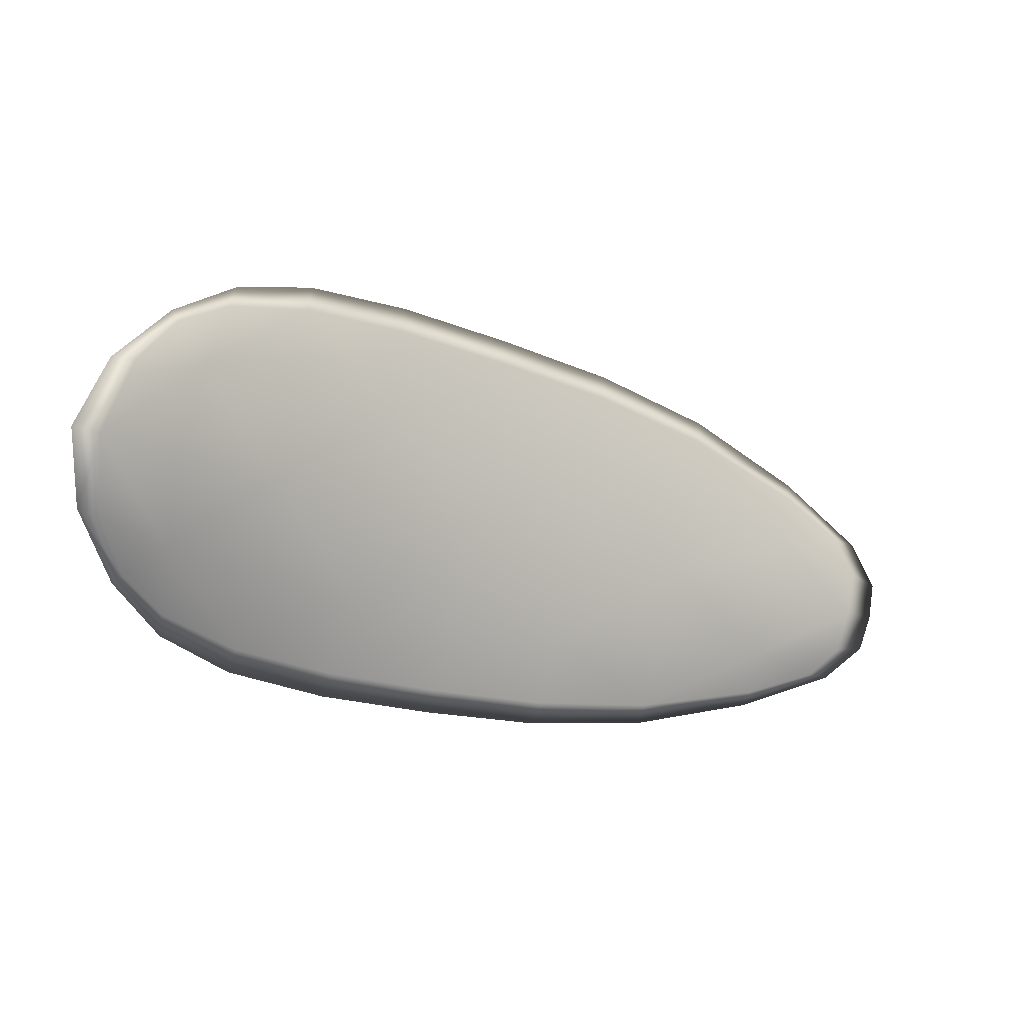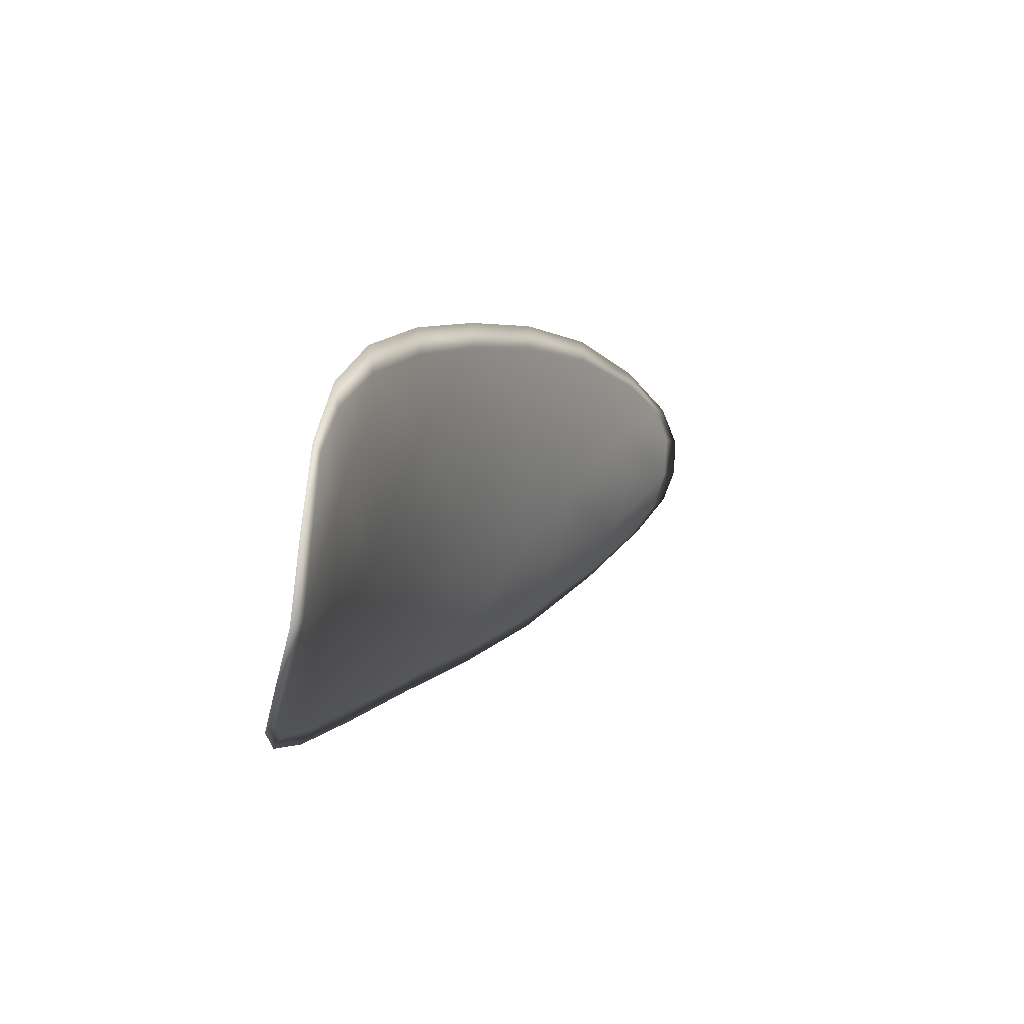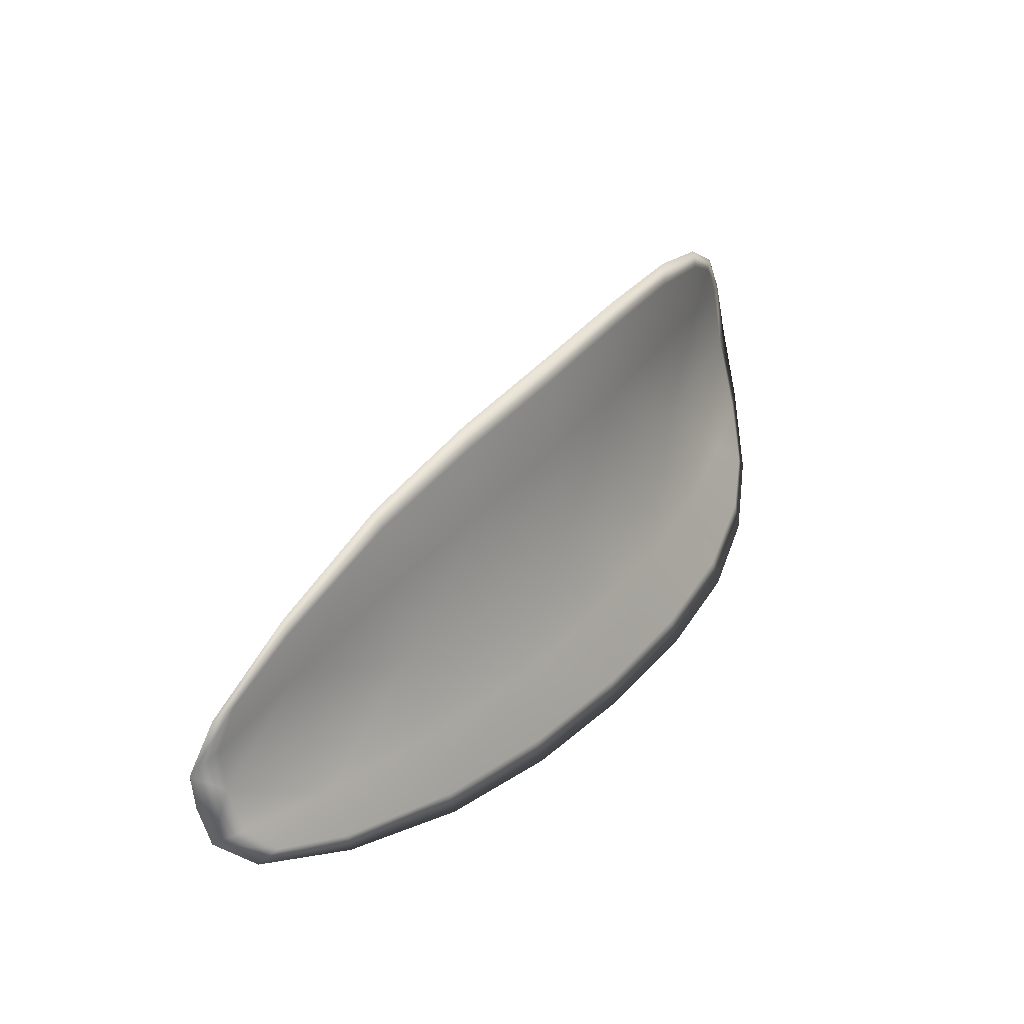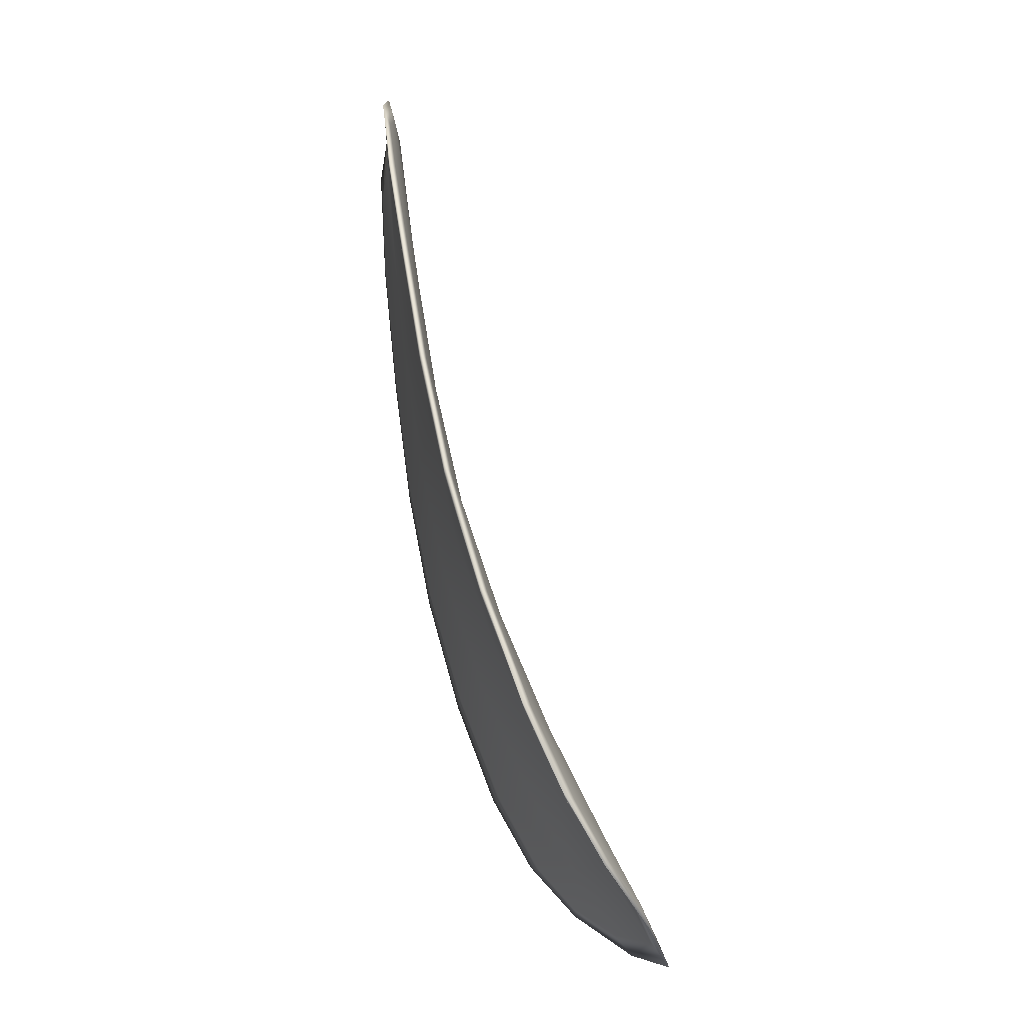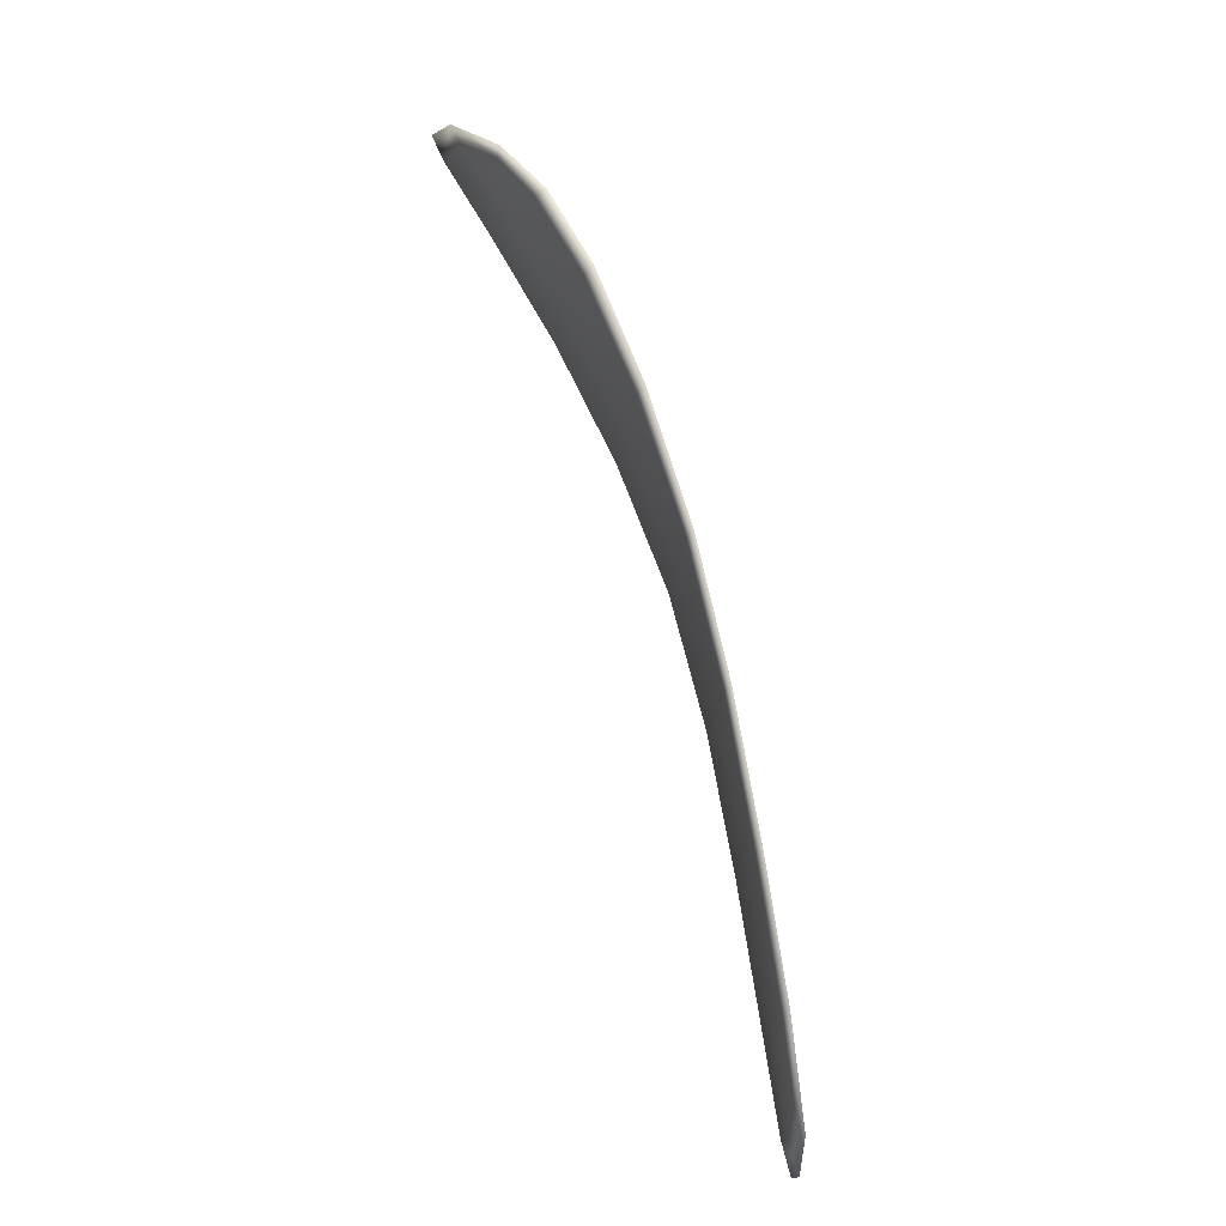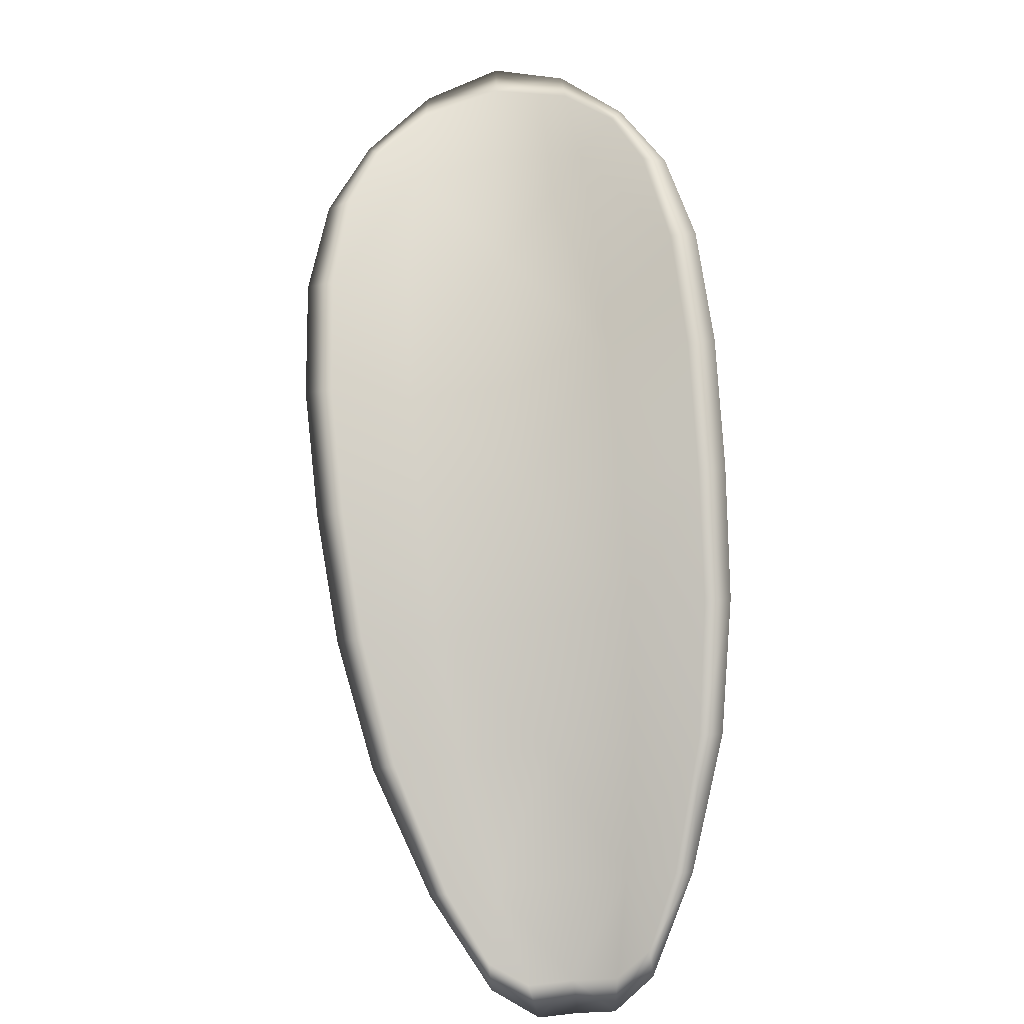
<metadata>
{"format":"obj","ext":"obj","renderer":"f3d","projection":"perspective","resolution":1024,"background":"white","views":[{"elev":-4.4,"azim":-64.4,"up":"+Z"},{"elev":19.4,"azim":-97.8,"up":"+Z"},{"elev":24.4,"azim":92.0,"up":"+Z"},{"elev":79.8,"azim":-138.3,"up":"+Z"},{"elev":66.6,"azim":39.9,"up":"+Z"},{"elev":46.7,"azim":95.4,"up":"+Y"}]}
</metadata>
<code>
v -2.428 0.6751 -1.086
v -2.429 0.6744 -1.083
v -2.426 0.6733 -1.084
v -2.426 0.6741 -1.086
v -2.425 0.6748 -1.088
v -2.427 0.6756 -1.087
v -2.429 0.6758 -1.086
v -2.43 0.6756 -1.085
v -2.431 0.6751 -1.083
v -2.428 0.6742 -1.081
v -2.427 0.6741 -1.079
v -2.425 0.6731 -1.079
v -2.425 0.6731 -1.081
v -2.43 0.6748 -1.081
v -2.428 0.6745 -1.08
v -2.417 0.6681 -1.083
v -2.416 0.6679 -1.081
v -2.414 0.6659 -1.082
v -2.414 0.666 -1.084
v -2.414 0.6663 -1.086
v -2.417 0.6684 -1.085
v -2.42 0.6704 -1.085
v -2.419 0.67 -1.082
v -2.419 0.6699 -1.08
v -2.417 0.6691 -1.088
v -2.414 0.6669 -1.088
v -2.414 0.6674 -1.09
v -2.417 0.6697 -1.09
v -2.42 0.6717 -1.089
v -2.42 0.6711 -1.087
v -2.423 0.6728 -1.087
v -2.423 0.672 -1.084
v -2.423 0.6735 -1.089
v -2.422 0.6717 -1.082
v -2.422 0.6716 -1.08
v -2.412 0.6639 -1.085
v -2.411 0.6638 -1.084
v -2.41 0.6627 -1.085
v -2.41 0.6623 -1.086
v -2.41 0.6624 -1.087
v -2.412 0.6641 -1.087
v -2.412 0.6646 -1.088
v -2.41 0.6628 -1.088
v -2.41 0.6635 -1.089
v -2.412 0.665 -1.09
v -2.428 0.6748 -1.086
v -2.429 0.6742 -1.083
v -2.431 0.675 -1.083
v -2.43 0.6754 -1.085
v -2.429 0.6757 -1.087
v -2.428 0.6755 -1.087
v -2.425 0.6747 -1.088
v -2.426 0.6739 -1.086
v -2.426 0.6731 -1.084
v -2.428 0.6739 -1.081
v -2.427 0.6739 -1.079
v -2.429 0.6744 -1.08
v -2.43 0.6747 -1.081
v -2.425 0.6729 -1.081
v -2.425 0.6729 -1.079
v -2.417 0.6679 -1.083
v -2.416 0.6678 -1.081
v -2.419 0.6697 -1.08
v -2.419 0.6698 -1.082
v -2.42 0.6702 -1.085
v -2.417 0.6682 -1.085
v -2.414 0.6661 -1.086
v -2.414 0.6658 -1.084
v -2.414 0.6657 -1.082
v -2.417 0.6689 -1.088
v -2.42 0.6709 -1.088
v -2.42 0.6715 -1.089
v -2.417 0.6695 -1.09
v -2.414 0.6673 -1.09
v -2.415 0.6667 -1.088
v -2.423 0.6725 -1.087
v -2.423 0.6718 -1.084
v -2.423 0.6733 -1.089
v -2.422 0.6715 -1.082
v -2.422 0.6715 -1.08
v -2.412 0.6637 -1.085
v -2.411 0.6637 -1.084
v -2.412 0.6639 -1.087
v -2.41 0.6623 -1.087
v -2.41 0.6622 -1.086
v -2.41 0.6626 -1.085
v -2.412 0.6644 -1.088
v -2.412 0.6649 -1.09
v -2.41 0.6634 -1.089
v -2.41 0.6626 -1.088
v -2.411 0.6638 -1.083
v -2.41 0.6623 -1.085
v -2.414 0.6657 -1.081
v -2.41 0.6626 -1.085
v -2.409 0.6621 -1.088
v -2.41 0.6631 -1.089
v -2.409 0.6618 -1.087
v -2.41 0.6634 -1.089
v -2.427 0.6757 -1.088
v -2.429 0.6759 -1.087
v -2.425 0.675 -1.089
v -2.429 0.6757 -1.087
v -2.431 0.675 -1.081
v -2.429 0.6746 -1.08
v -2.432 0.6753 -1.083
v -2.429 0.6744 -1.08
v -2.427 0.6739 -1.079
v -2.424 0.673 -1.079
v -2.409 0.6617 -1.086
v -2.412 0.6651 -1.09
v -2.414 0.6675 -1.091
v -2.431 0.6757 -1.085
v -2.423 0.6736 -1.09
v -2.42 0.6718 -1.09
v -2.422 0.6715 -1.079
v -2.419 0.6697 -1.079
v -2.416 0.6678 -1.08
v -2.417 0.6698 -1.09
f 1 2 3
f 1 3 4
f 1 4 5
f 1 5 6
f 1 6 7
f 1 7 8
f 1 8 9
f 1 9 2
f 10 11 12
f 10 12 13
f 10 13 3
f 10 3 2
f 10 2 9
f 10 9 14
f 10 14 15
f 10 15 11
f 16 17 18
f 16 18 19
f 16 19 20
f 16 20 21
f 16 21 22
f 16 22 23
f 16 23 24
f 16 24 17
f 25 21 20
f 25 20 26
f 25 26 27
f 25 27 28
f 25 28 29
f 25 29 30
f 25 30 22
f 25 22 21
f 31 32 22
f 31 22 30
f 31 30 29
f 31 29 33
f 31 33 5
f 31 5 4
f 31 4 3
f 31 3 32
f 34 35 24
f 34 24 23
f 34 23 22
f 34 22 32
f 34 32 3
f 34 3 13
f 34 13 12
f 34 12 35
f 36 37 38
f 36 38 39
f 36 39 40
f 36 40 41
f 36 41 20
f 36 20 19
f 36 19 18
f 36 18 37
f 42 41 40
f 42 40 43
f 42 43 44
f 42 44 45
f 42 45 27
f 42 27 26
f 42 26 20
f 42 20 41
f 46 47 48
f 46 48 49
f 46 49 50
f 46 50 51
f 46 51 52
f 46 52 53
f 46 53 54
f 46 54 47
f 55 56 57
f 55 57 58
f 55 58 48
f 55 48 47
f 55 47 54
f 55 54 59
f 55 59 60
f 55 60 56
f 61 62 63
f 61 63 64
f 61 64 65
f 61 65 66
f 61 66 67
f 61 67 68
f 61 68 69
f 61 69 62
f 70 66 65
f 70 65 71
f 70 71 72
f 70 72 73
f 70 73 74
f 70 74 75
f 70 75 67
f 70 67 66
f 76 77 54
f 76 54 53
f 76 53 52
f 76 52 78
f 76 78 72
f 76 72 71
f 76 71 65
f 76 65 77
f 79 80 60
f 79 60 59
f 79 59 54
f 79 54 77
f 79 77 65
f 79 65 64
f 79 64 63
f 79 63 80
f 81 82 69
f 81 69 68
f 81 68 67
f 81 67 83
f 81 83 84
f 81 84 85
f 81 85 86
f 81 86 82
f 87 83 67
f 87 67 75
f 87 75 74
f 87 74 88
f 87 88 89
f 87 89 90
f 87 90 84
f 87 84 83
f 91 92 38
f 91 38 37
f 91 37 18
f 91 18 93
f 91 93 69
f 91 69 82
f 91 82 94
f 91 94 92
f 95 96 44
f 95 44 43
f 95 43 40
f 95 40 97
f 95 97 84
f 95 84 90
f 95 90 98
f 95 98 96
f 99 100 7
f 99 7 6
f 99 6 5
f 99 5 101
f 99 101 52
f 99 52 51
f 99 51 102
f 99 102 100
f 103 104 15
f 103 15 14
f 103 14 9
f 103 9 105
f 103 105 48
f 103 48 58
f 103 58 106
f 103 106 104
f 107 108 12
f 107 12 11
f 107 11 15
f 107 15 104
f 107 104 106
f 107 106 56
f 107 56 60
f 107 60 108
f 109 97 40
f 109 40 39
f 109 39 38
f 109 38 92
f 109 92 94
f 109 94 85
f 109 85 84
f 109 84 97
f 110 111 27
f 110 27 45
f 110 45 44
f 110 44 96
f 110 96 98
f 110 98 88
f 110 88 74
f 110 74 111
f 112 105 9
f 112 9 8
f 112 8 7
f 112 7 100
f 112 100 102
f 112 102 49
f 112 49 48
f 112 48 105
f 113 101 5
f 113 5 33
f 113 33 29
f 113 29 114
f 113 114 72
f 113 72 78
f 113 78 52
f 113 52 101
f 115 116 24
f 115 24 35
f 115 35 12
f 115 12 108
f 115 108 60
f 115 60 80
f 115 80 63
f 115 63 116
f 117 93 18
f 117 18 17
f 117 17 24
f 117 24 116
f 117 116 63
f 117 63 62
f 117 62 69
f 117 69 93
f 118 114 29
f 118 29 28
f 118 28 27
f 118 27 111
f 118 111 74
f 118 74 73
f 118 73 72
f 118 72 114

</code>
